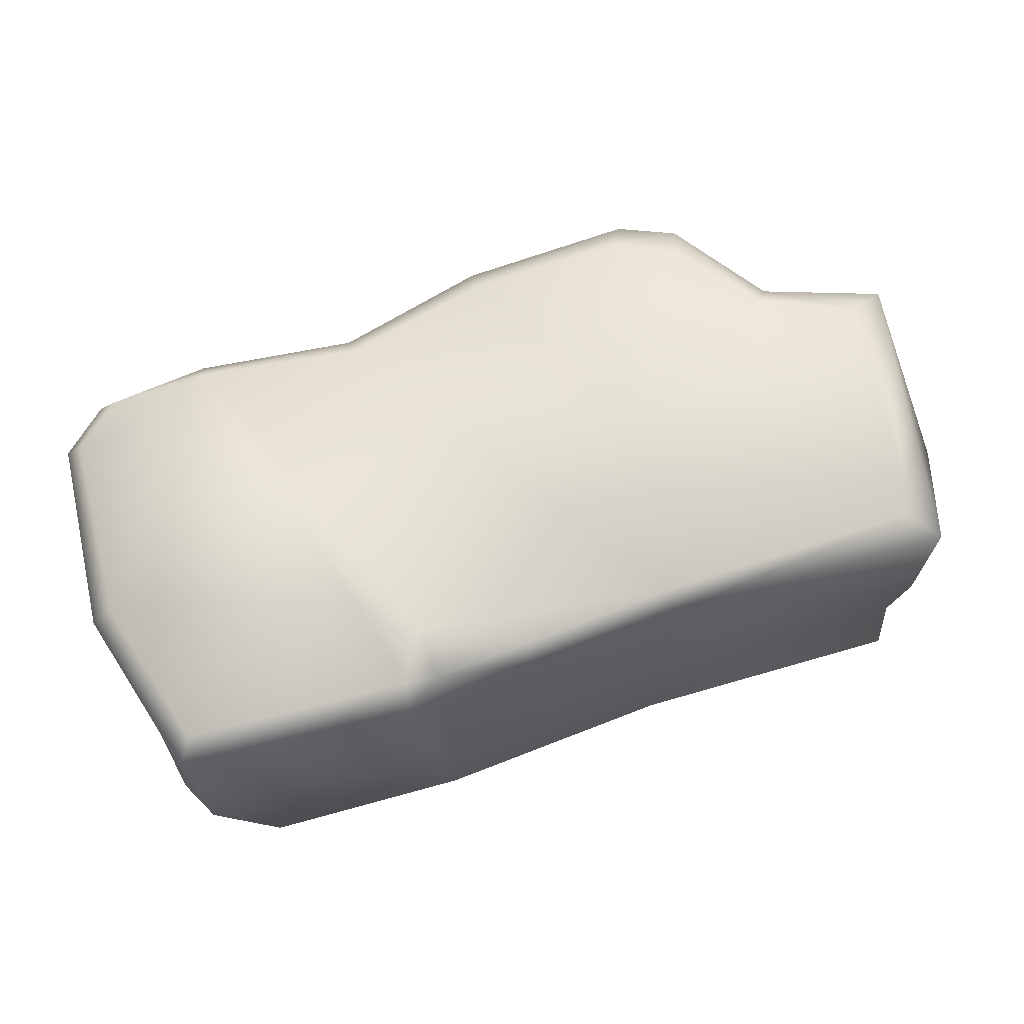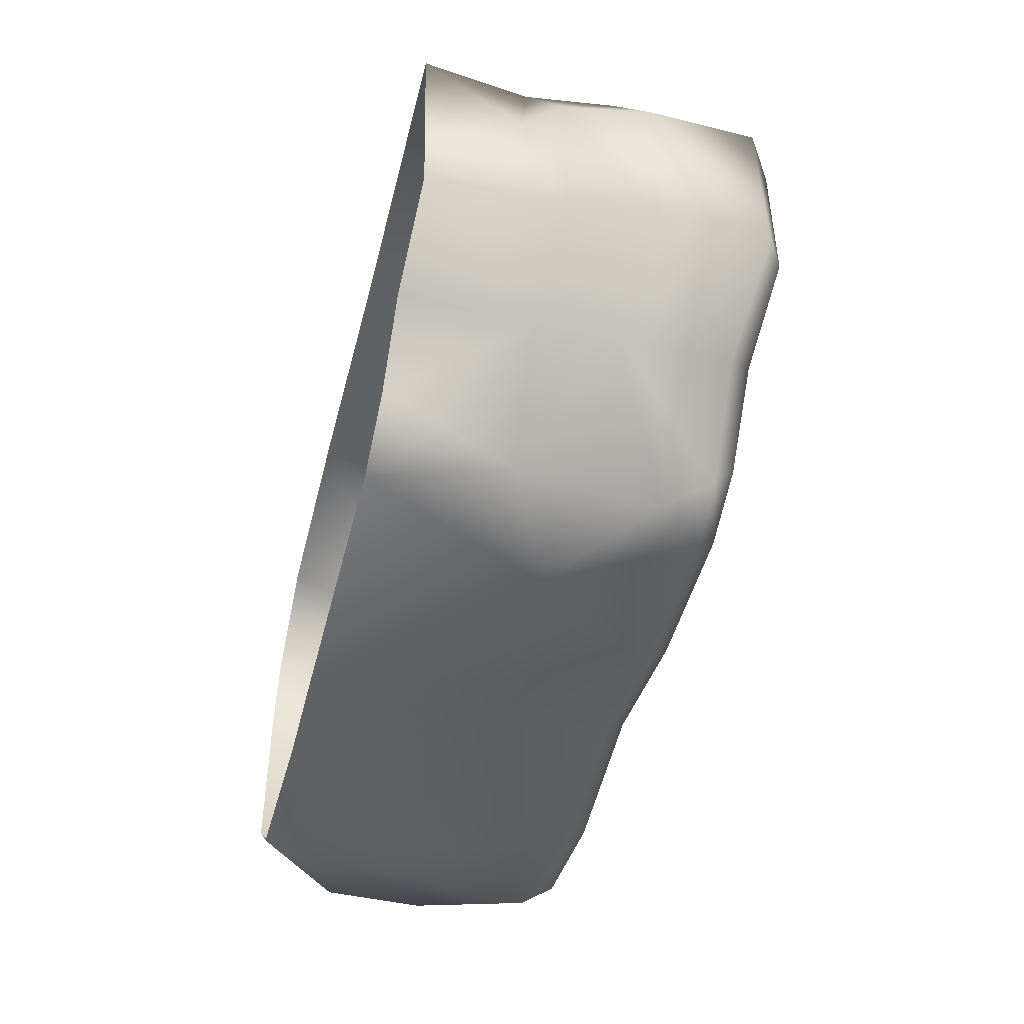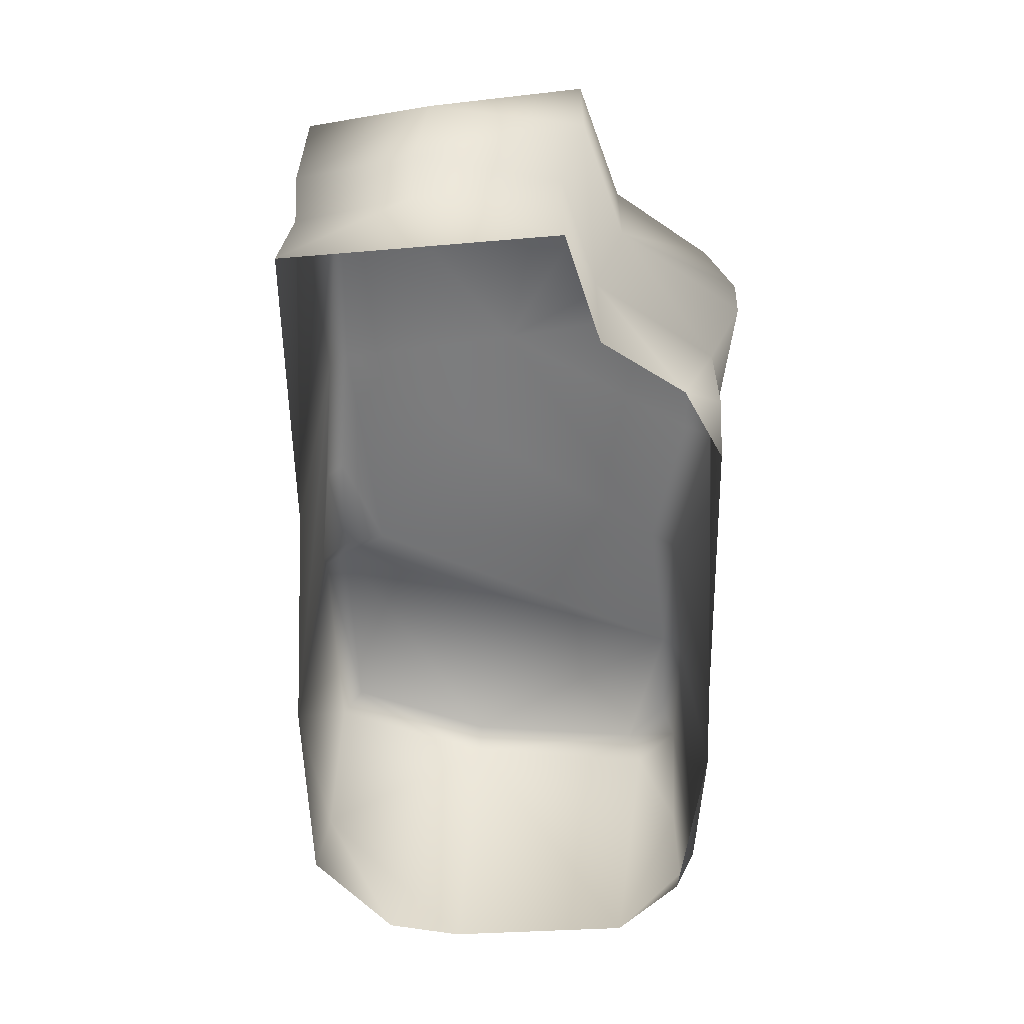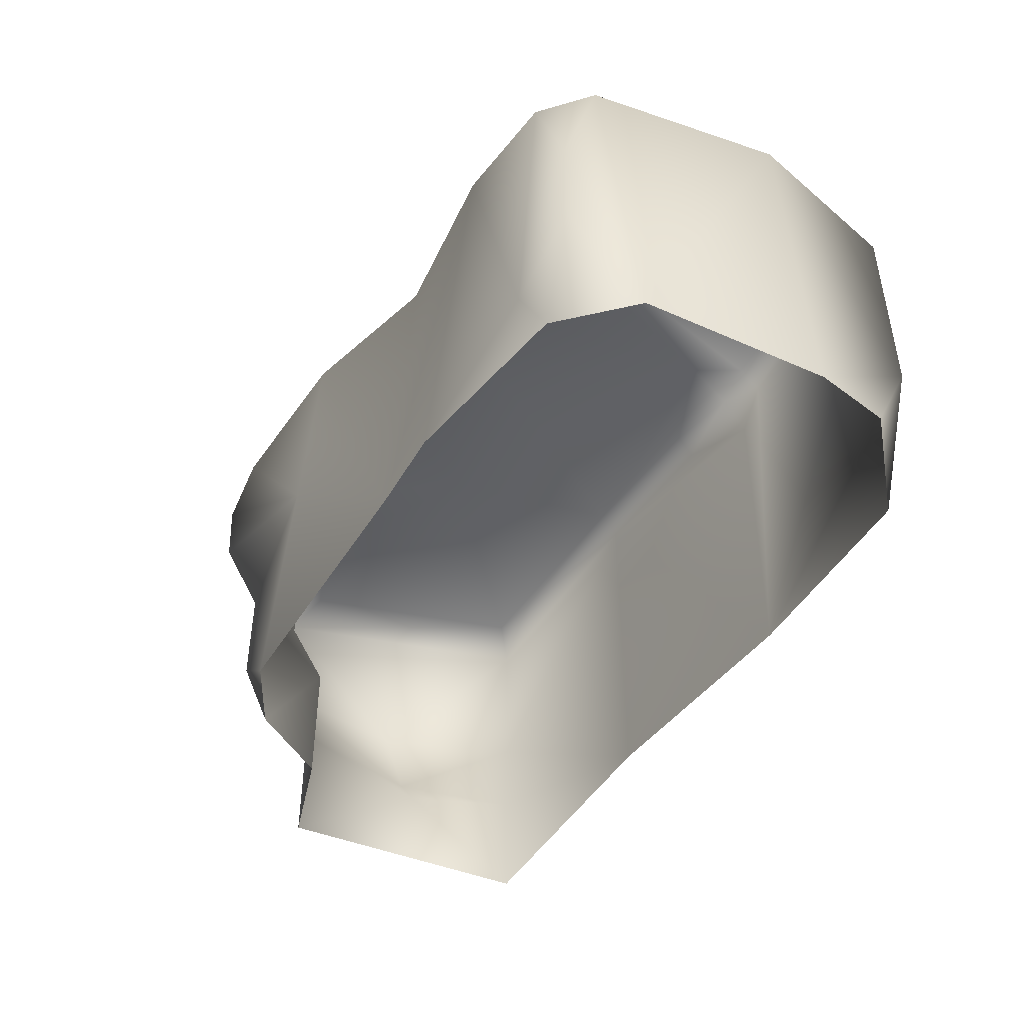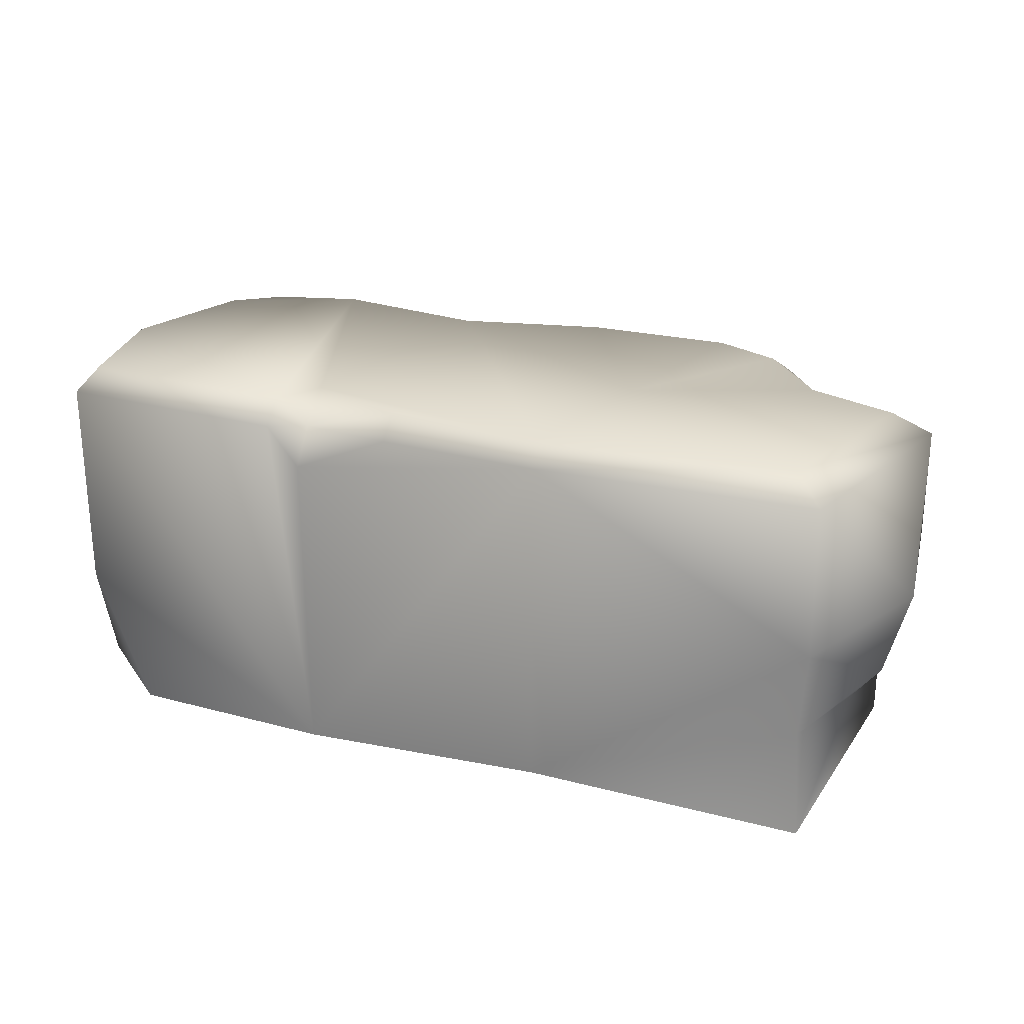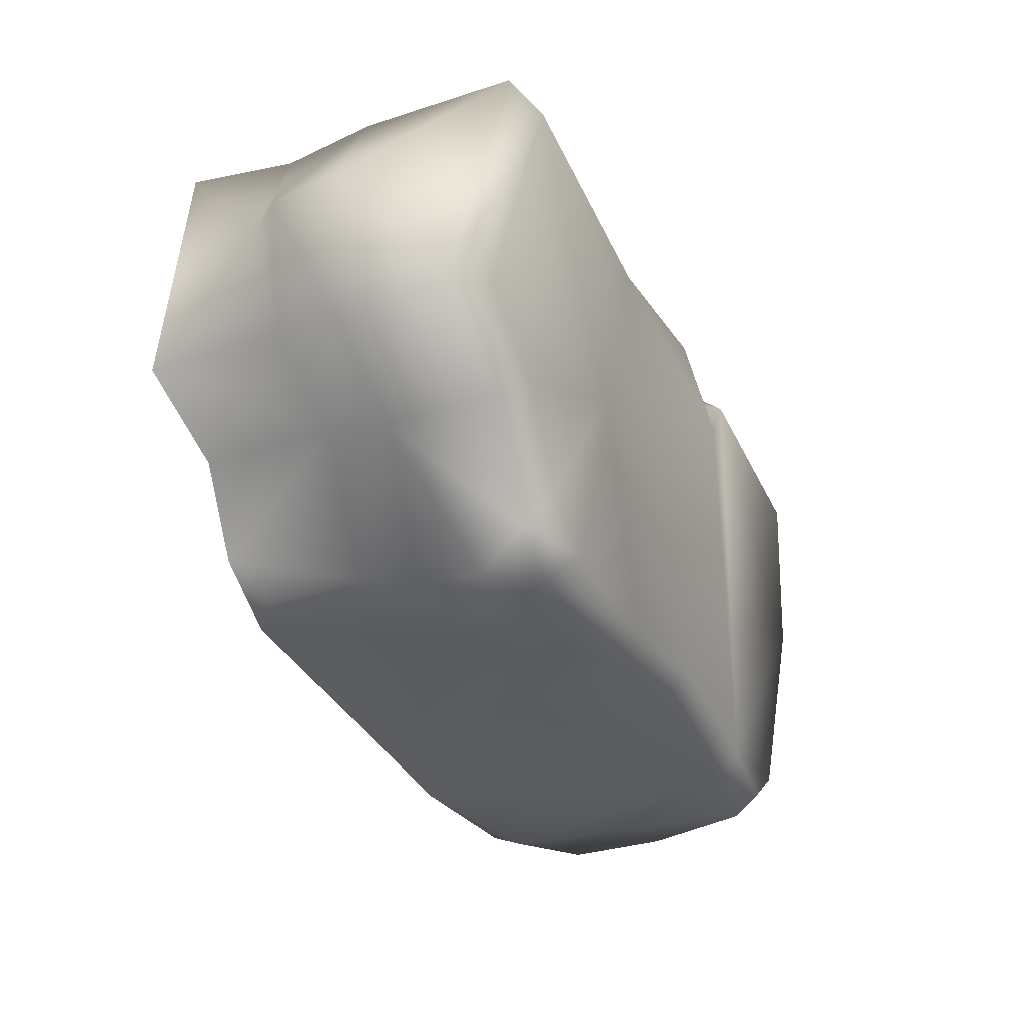
<metadata>
{"format":"obj","ext":"obj","renderer":"f3d","projection":"perspective","resolution":1024,"background":"white","views":[{"elev":68.9,"azim":-19.7,"up":"+Y"},{"elev":-47.6,"azim":75.6,"up":"+Z"},{"elev":-58.8,"azim":87.9,"up":"+Y"},{"elev":-45.2,"azim":-122.4,"up":"+Y"},{"elev":25.5,"azim":19.2,"up":"+Y"},{"elev":-32.8,"azim":114.1,"up":"+Z"}]}
</metadata>
<code>
g fcbg_desert_004_cliff_08
v -4.389 -9.203e-05 -1.459
v -3.712 -9.203e-05 -2.082
v -4.298 0.8692 -2.229
v -3.555 0.3837 -2.283
v -4.298 1.919 -2.229
v -1.851 -9.203e-05 -2.272
v -3.875 3.084 -2.276
v -4.354 3.108 -1.867
v -4.179 3.425 -1.743
v -2.677 3.243 -2.287
v -0.9633 -9.203e-05 -2.203
v -3.7 3.402 -2.14
v -2.675 3.504 -2.082
v -1.072 3.243 -2.047
v -4.336 3.707 0.2292
v -4.56 3.461 0.2294
v -4.354 3.108 -1.867
v -4.389 -9.203e-05 -1.459
v -4.298 1.919 -2.229
v -4.298 0.8692 -2.229
v -4.56 -9.203e-05 0.452
v -4.116 1.447 2.057
v -4.444 -9.203e-05 1.234
v -4.116 3.647 2.057
v -3.944 3.877 1.836
v -1.741 3.878 2.044
v -1.761 3.647 2.252
v -1.411 -9.203e-05 2.259
v -4.116 1.447 2.057
v -3.535 -9.203e-05 2.101
v -4.444 -9.203e-05 1.234
v -1.457 3.854 1.56
v -1.42 3.601 2.008
v -1.437 3.24 2.259
v 1.102 3.552 2.172
v 1.106 -9.203e-05 2.185
v -0.4725 3.647 2.226
v -0.4531 3.878 2.061
v -1.077 3.504 -1.804
v 1.098 3.784 1.983
v 1.506 3.642 0.0594
v 0.4669 3.505 -2.096
v 3.704 3.879 2.081
v 0.4852 3.243 -2.376
v 1.215 1.959 -2.209
v 2.019 -9.203e-05 -2.062
v 2.246 3.243 -2.38
v 2.011 3.505 -2.064
v 2.816 3.251 -2.11
v 2.643 2.752 -2.409
v 2.678 3.512 -1.738
v 3.306 3.539 -0.8684
v 4.246 3.574 -0.4083
v 3.482 3.281 -1.072
v 3.482 2.157 -1.072
v 2.643 2.134 -2.381
v 2.463 1.356 -2.044
v 4.655 3.318 -0.5968
v 4.655 2.18 -0.5957
v 3.246 1.37 -0.7707
v 4.349 1.385 -0.3655
v 4.349 -9.203e-05 -0.3643
v 3.246 -9.203e-05 -0.77
v 2.731 -9.203e-05 -1.637
v 2.463 0.3335 -2.044
v 4.008 3.647 2.363
v 4.008 2.056 2.363
v 3.929 1.114 2.279
v 4.008 -9.203e-05 2.363
v 4.798 2.18 0.9912
v 4.655 2.18 -0.5957
v 4.008 2.056 2.363
v 4.565 1.343 1.126
v 4.349 1.385 -0.3655
v 3.929 1.114 2.279
v 4.275 0.9814 1.126
v 4.349 -9.203e-05 -0.3643
v 4.008 -9.203e-05 2.363
g fcbg_desert_004_cliff_08_0
f 3 2 1
f 4 2 3
f 3 5 4
f 4 6 2
f 5 7 4
f 7 5 8
f 7 8 9
f 4 10 6
f 7 10 4
f 6 10 11
f 12 7 9
f 7 12 10
f 12 13 10
f 12 9 13
f 10 14 11
f 10 13 14
f 9 15 13
f 16 15 9
f 17 16 9
f 16 17 18
f 18 17 19
f 20 18 19
f 21 16 18
f 16 21 22
f 23 22 21
f 24 16 22
f 25 15 16
f 24 25 16
f 25 26 15
f 26 13 15
f 24 27 25
f 27 26 25
f 24 28 27
f 29 28 24
f 30 28 29
f 29 31 30
f 26 32 13
f 26 27 33
f 26 33 32
f 28 34 27
f 27 34 33
f 34 28 35
f 28 36 35
f 37 33 34
f 37 34 35
f 33 37 38
f 38 32 33
f 37 35 38
f 32 39 13
f 13 39 14
f 38 40 32
f 35 40 38
f 40 39 32
f 40 41 39
f 39 42 14
f 39 41 42
f 43 40 35
f 40 43 41
f 42 44 14
f 14 44 11
f 44 45 11
f 11 45 46
f 44 42 47
f 45 44 47
f 42 41 48
f 47 42 48
f 47 48 49
f 50 45 47
f 50 47 49
f 48 41 51
f 48 51 49
f 41 52 51
f 51 52 49
f 52 41 53
f 41 43 53
f 52 54 49
f 52 53 54
f 49 55 50
f 54 55 49
f 56 45 50
f 50 55 56
f 57 45 56
f 56 55 57
f 46 45 57
f 58 53 43
f 53 58 54
f 59 55 54
f 58 59 54
f 60 55 59
f 55 60 57
f 61 60 59
f 60 61 62
f 63 60 62
f 60 63 64
f 57 60 64
f 65 46 57
f 65 64 46
f 65 57 64
f 66 58 43
f 66 43 35
f 66 35 67
f 67 35 36
f 68 67 36
f 69 68 36
f 66 70 58
f 58 70 71
f 72 70 66
f 70 73 71
f 72 73 70
f 71 73 74
f 72 75 73
f 74 73 76
f 73 75 76
f 77 74 76
f 75 78 76
f 78 77 76

</code>
